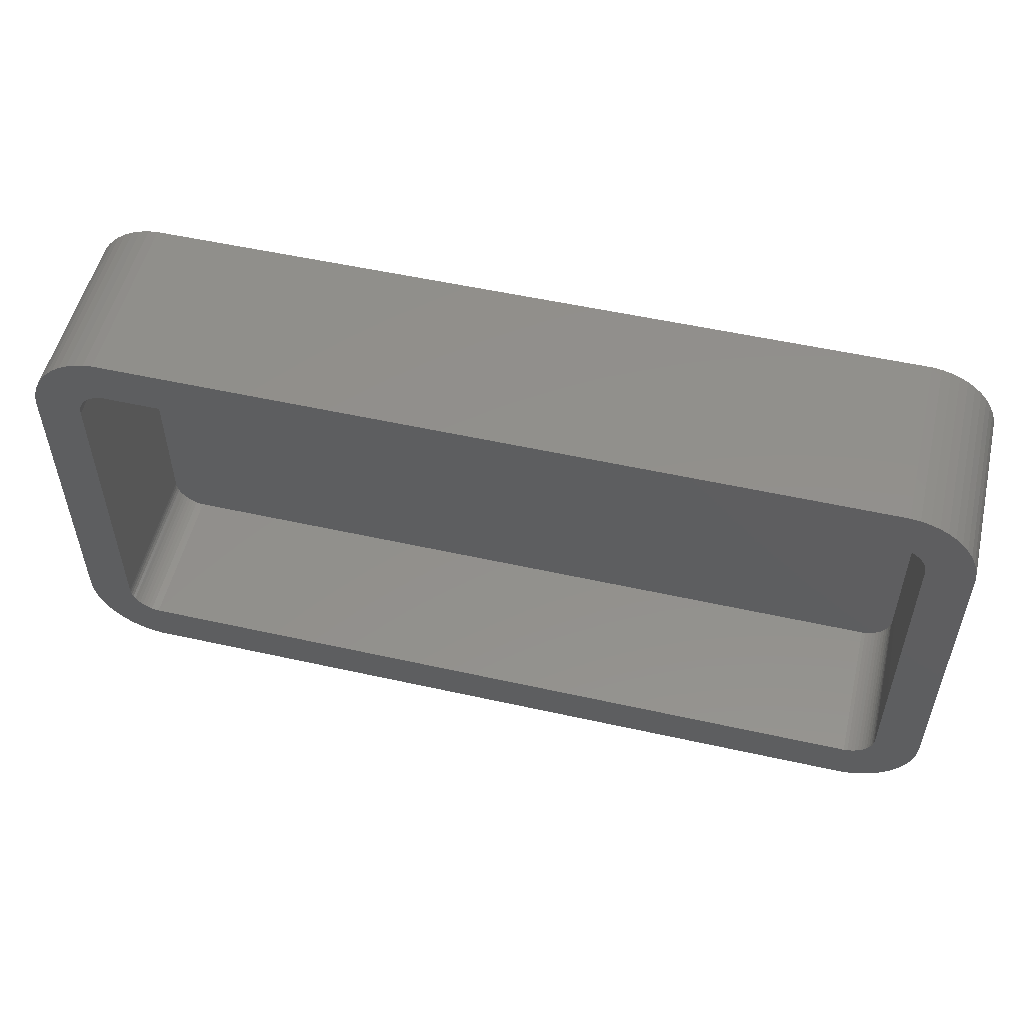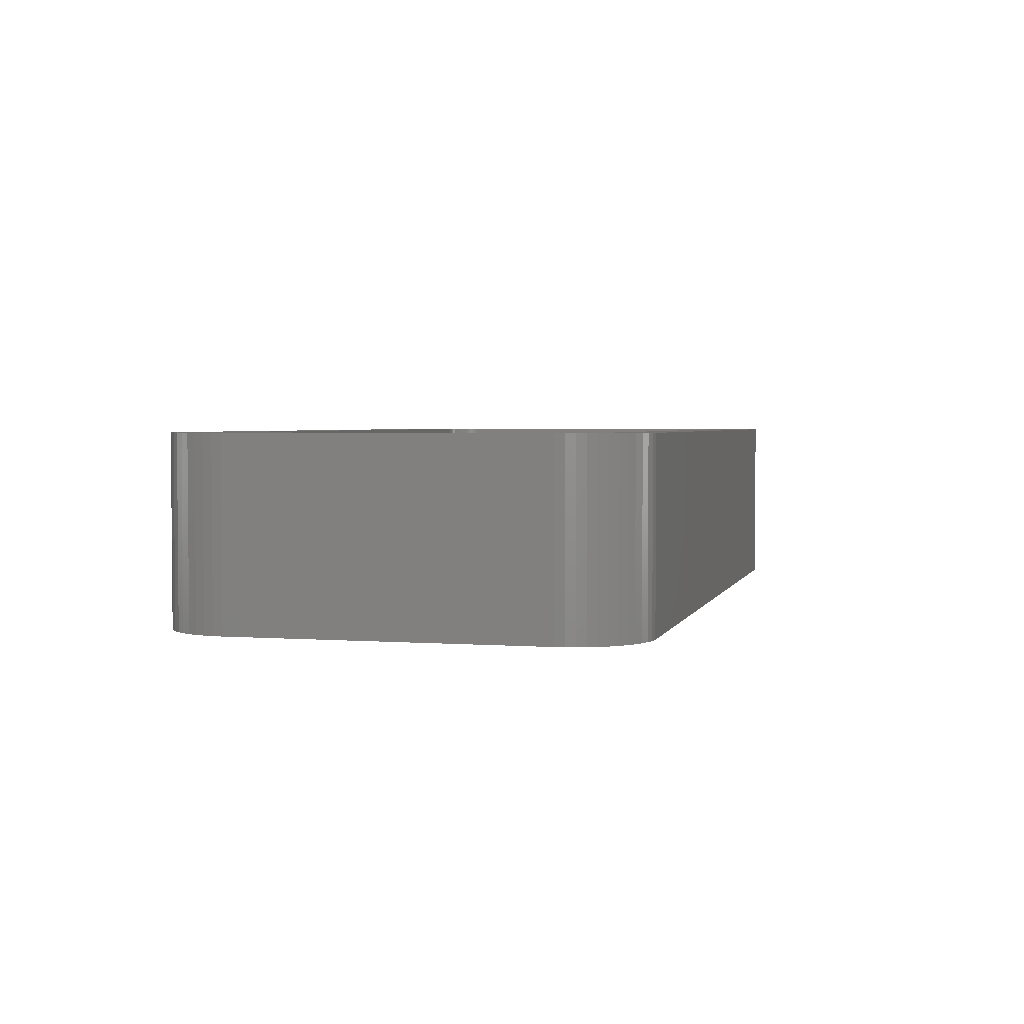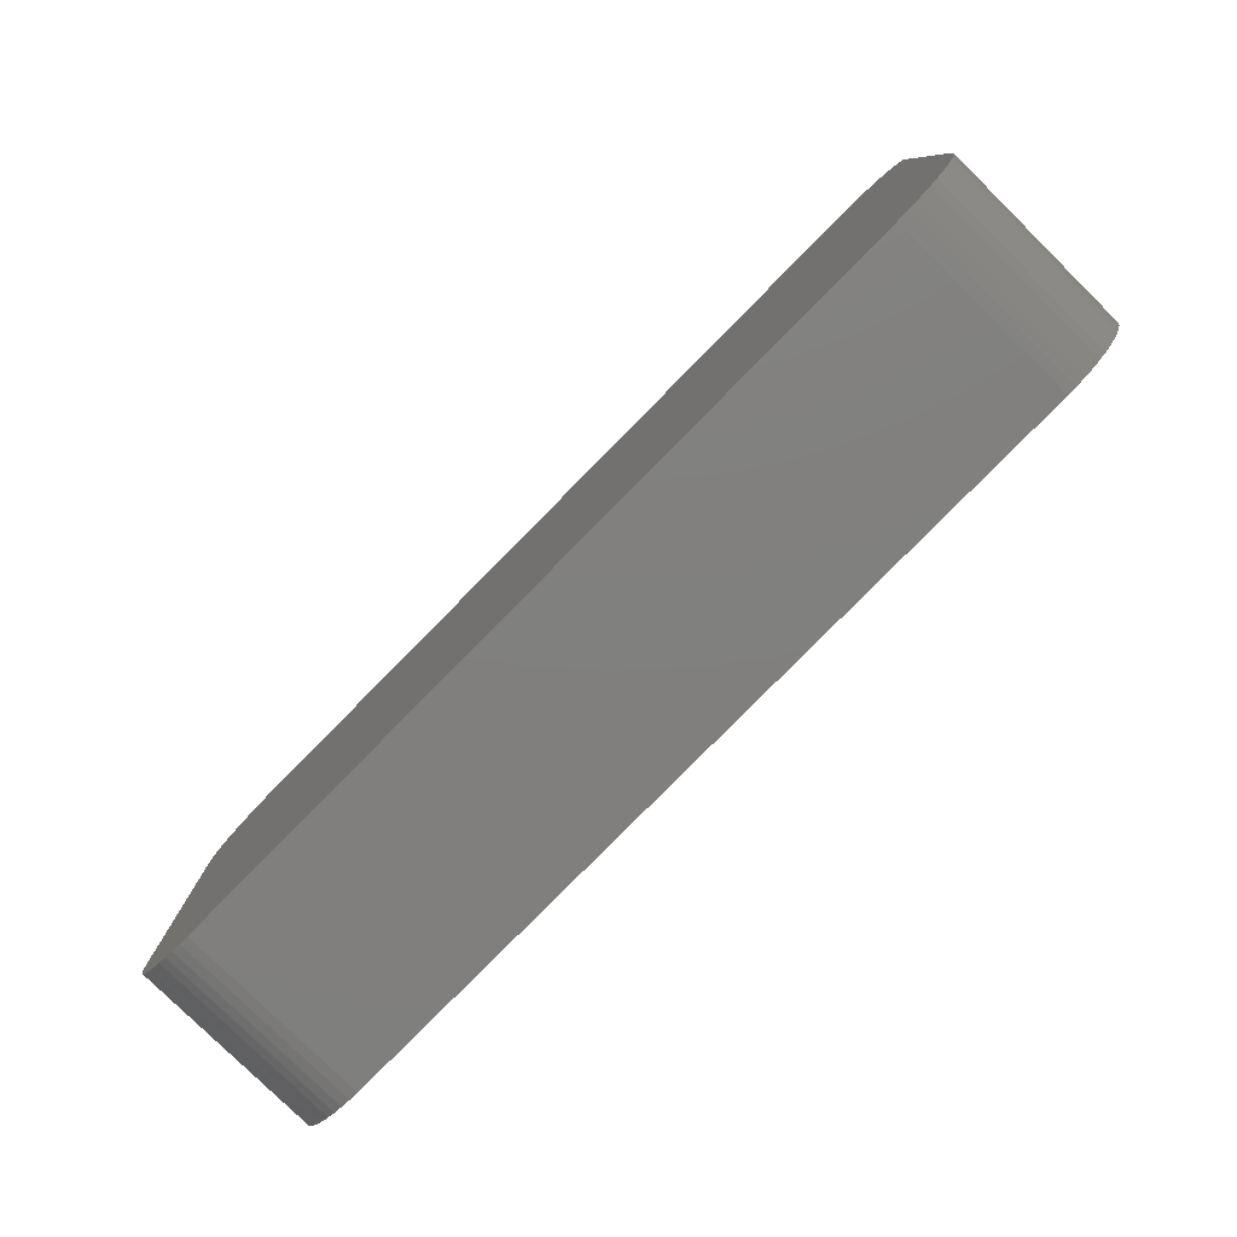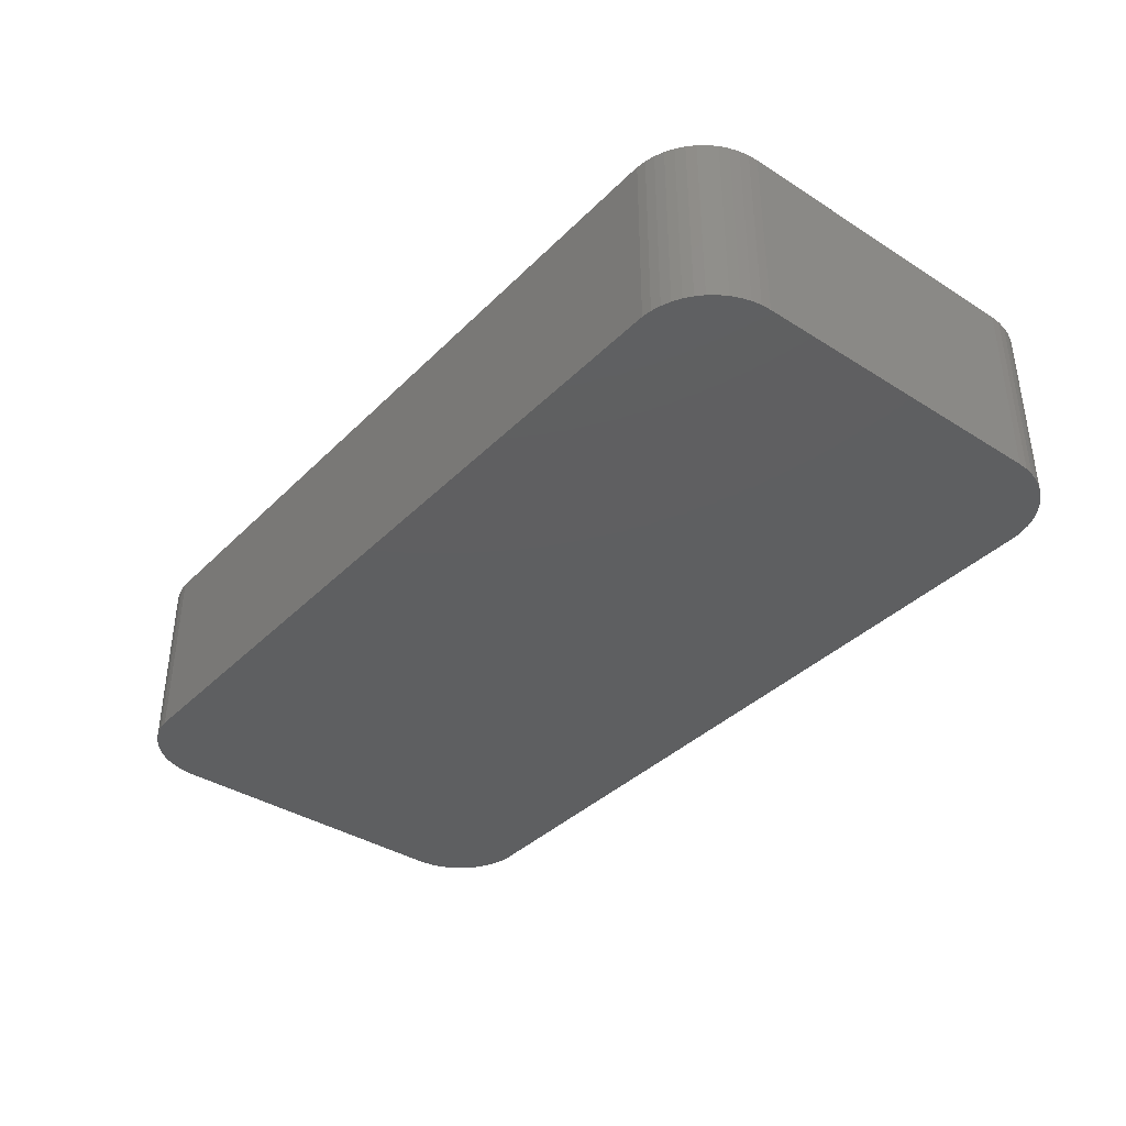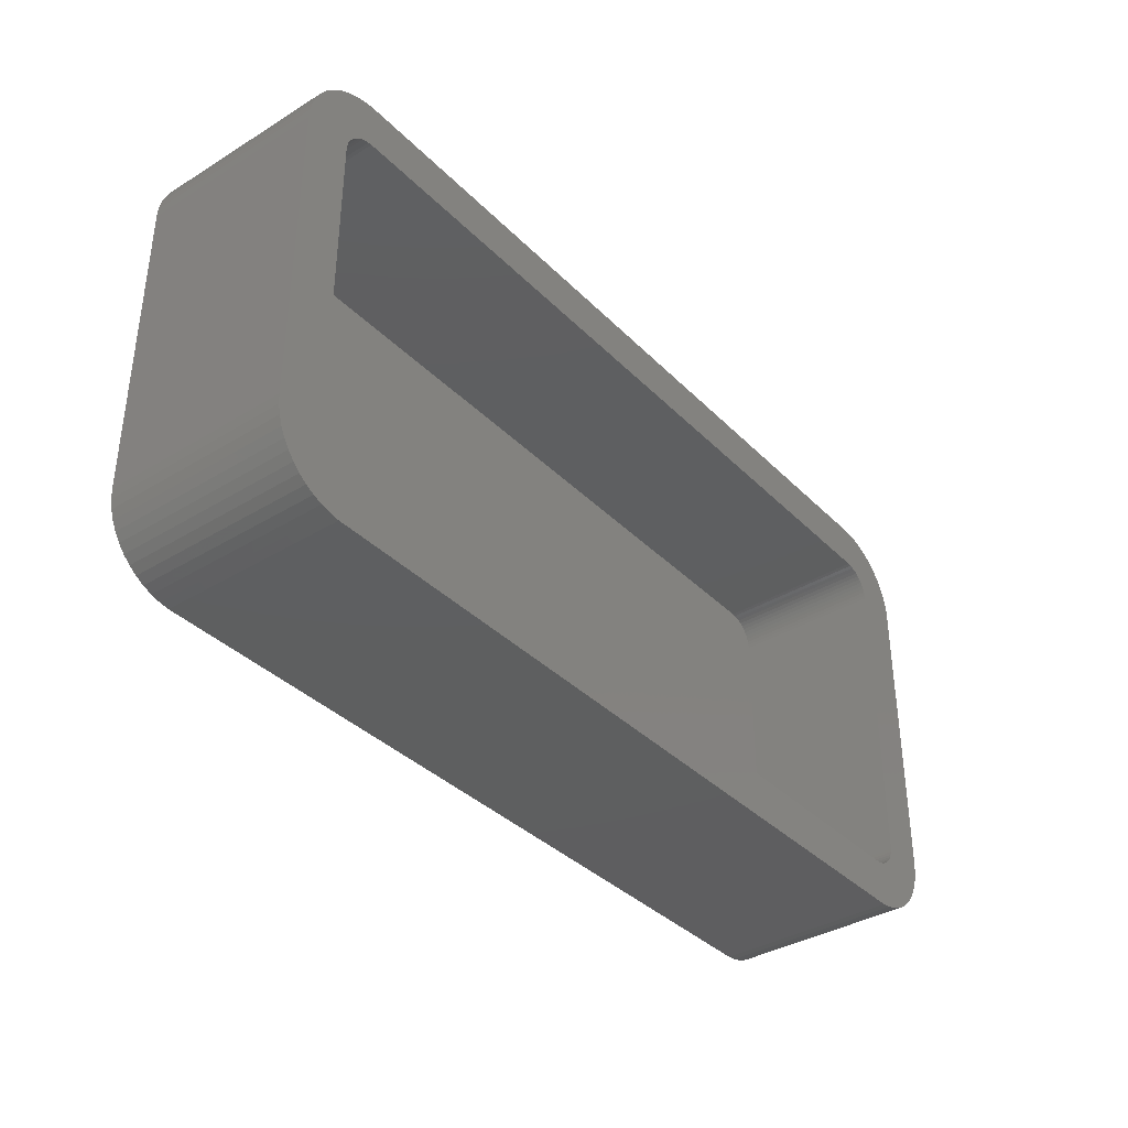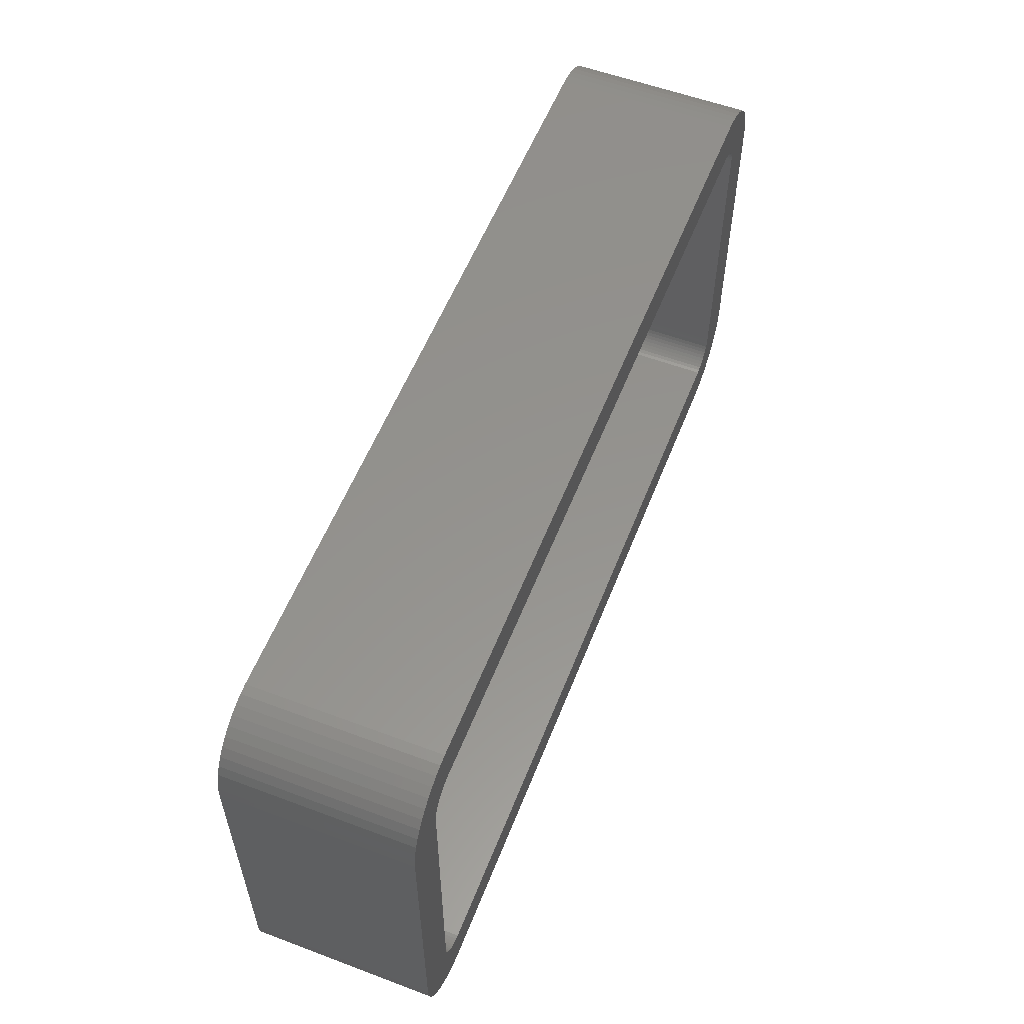
<metadata>
{"format":"stl","ext":"stl","renderer":"f3d","projection":"perspective","resolution":1024,"background":"white","views":[{"elev":53.2,"azim":13.4,"up":"+Y"},{"elev":2.9,"azim":104.2,"up":"+Z"},{"elev":-79.8,"azim":-134.6,"up":"+Y"},{"elev":-37.9,"azim":-128.9,"up":"+Z"},{"elev":-36.8,"azim":-51.7,"up":"+Y"},{"elev":56.5,"azim":-68.6,"up":"+Y"}]}
</metadata>
<code>
# stl→obj: 208 verts, 412 faces
v -30 -10 0
v -30 10 12
v -30 10 0
v -30 -10 12
v -29.96 -10.63 0
v -29.96 -10.63 12
v -29.96 10.63 12
v -29.96 10.63 0
v 29.05 12.94 12
v 28.64 13.42 0
v 28.64 13.42 12
v 29.05 12.94 0
v 27 10 12
v 30 10 12
v 29.96 10.63 12
v 30 -10 12
v 26.98 10.25 12
v 29.84 11.24 12
v 27 -10 12
v 26.94 10.5 12
v 29.65 11.84 12
v 29.96 -10.63 12
v 26.86 10.74 12
v 29.38 12.41 12
v 26.98 -10.25 12
v 26.75 10.96 12
v 29.84 -11.24 12
v 26.62 11.18 12
v 26.94 -10.5 12
v 26.46 11.37 12
v 28.19 13.85 12
v 29.65 -11.84 12
v 26.27 11.54 12
v 27.68 14.22 12
v 26.86 -10.74 12
v 26.07 11.69 12
v 27.13 14.52 12
v 29.38 -12.41 12
v 26.75 -10.96 12
v 25.85 11.81 12
v 26.55 14.76 12
v 25.62 11.9 12
v 25.94 14.91 12
v 25.37 11.96 12
v 25.31 14.99 12
v 25.13 12 12
v -25.13 12 12
v -25.31 14.99 12
v -25.37 11.96 12
v -25.94 14.91 12
v -25.62 11.9 12
v -26.55 14.76 12
v -25.85 11.81 12
v -27.13 14.52 12
v -26.07 11.69 12
v -27.68 14.22 12
v -26.27 11.54 12
v -28.19 13.85 12
v -26.46 11.37 12
v -28.64 13.42 12
v -26.62 11.18 12
v -29.38 12.41 12
v -26.75 10.96 12
v -29.05 12.94 12
v 29.05 -12.94 12
v 26.62 -11.18 12
v 28.64 -13.42 12
v 26.46 -11.37 12
v 28.19 -13.85 12
v 26.27 -11.54 12
v 27.68 -14.22 12
v 26.07 -11.69 12
v 27.13 -14.52 12
v 25.85 -11.81 12
v 26.55 -14.76 12
v 25.62 -11.9 12
v 25.94 -14.91 12
v 25.37 -11.96 12
v 25.31 -14.99 12
v 25.13 -12 12
v -25.13 -12 12
v -25.31 -14.99 12
v -25.37 -11.96 12
v -25.94 -14.91 12
v -25.62 -11.9 12
v -26.55 -14.76 12
v -25.85 -11.81 12
v -27.13 -14.52 12
v -26.07 -11.69 12
v -27.68 -14.22 12
v -26.27 -11.54 12
v -28.19 -13.85 12
v -26.46 -11.37 12
v -28.64 -13.42 12
v -26.62 -11.18 12
v -29.05 -12.94 12
v -26.75 -10.96 12
v -29.38 -12.41 12
v -26.86 -10.74 12
v -29.65 -11.84 12
v -26.94 -10.5 12
v -29.84 -11.24 12
v -26.98 -10.25 12
v -27 -10 12
v -27 10 12
v -26.86 10.74 12
v -29.65 11.84 12
v -26.94 10.5 12
v -29.84 11.24 12
v -26.98 10.25 12
v -25.31 -14.99 0
v 25.31 -14.99 0
v 30 -10 0
v 29.96 -10.63 0
v 30 10 0
v -26.55 14.76 0
v -27.13 14.52 0
v -25.94 14.91 0
v 25.31 14.99 0
v -25.31 14.99 0
v -27.13 -14.52 0
v -26.55 -14.76 0
v -28.64 -13.42 0
v -28.19 -13.85 0
v 29.65 11.84 0
v 29.84 11.24 0
v 25.94 14.91 0
v -29.05 12.94 0
v -28.64 13.42 0
v 29.84 -11.24 0
v 29.65 -11.84 0
v 29.96 10.63 0
v 29.38 -12.41 0
v 29.05 -12.94 0
v 28.64 -13.42 0
v 29.38 12.41 0
v 28.19 -13.85 0
v 27.68 -14.22 0
v 27.13 -14.52 0
v 28.19 13.85 0
v 26.55 -14.76 0
v 27.68 14.22 0
v 25.94 -14.91 0
v 27.13 14.52 0
v 26.55 14.76 0
v -25.94 -14.91 0
v -27.68 -14.22 0
v -27.68 14.22 0
v -29.05 -12.94 0
v -28.19 13.85 0
v -29.38 -12.41 0
v -29.65 -11.84 0
v -29.84 -11.24 0
v -29.38 12.41 0
v -29.65 11.84 0
v -29.84 11.24 0
v -27 10 2
v -27 -10 2
v -26.98 -10.25 2
v 26.86 10.74 2
v 26.75 10.96 2
v -26.98 10.25 2
v 26.94 -10.5 2
v 26.98 -10.25 2
v -26.07 11.69 2
v -25.85 11.81 2
v 25.13 -12 2
v -25.13 -12 2
v 25.85 -11.81 2
v 25.62 -11.9 2
v 27 -10 2
v 27 10 2
v -25.37 11.96 2
v -25.13 12 2
v 25.13 12 2
v -26.62 -11.18 2
v -26.46 -11.37 2
v -26.86 -10.74 2
v -26.75 -10.96 2
v -25.62 -11.9 2
v -25.85 -11.81 2
v -25.37 -11.96 2
v -26.27 -11.54 2
v 26.75 -10.96 2
v 26.86 -10.74 2
v 26.94 10.5 2
v 25.62 11.9 2
v 25.85 11.81 2
v 25.37 11.96 2
v -26.62 11.18 2
v -26.75 10.96 2
v -26.27 11.54 2
v 26.98 10.25 2
v 26.62 11.18 2
v 26.46 11.37 2
v 26.27 11.54 2
v 26.62 -11.18 2
v 26.07 11.69 2
v 26.46 -11.37 2
v 26.27 -11.54 2
v 26.07 -11.69 2
v 25.37 -11.96 2
v -25.62 11.9 2
v -26.46 11.37 2
v -26.07 -11.69 2
v -26.86 10.74 2
v -26.94 10.5 2
v -26.94 -10.5 2
f 1 2 3
f 2 1 4
f 5 4 1
f 4 5 6
f 3 7 8
f 7 3 2
f 9 10 11
f 10 9 12
f 13 14 15
f 14 13 16
f 17 15 18
f 19 16 13
f 20 18 21
f 16 19 22
f 23 21 24
f 25 22 19
f 26 24 9
f 22 25 27
f 28 9 11
f 29 27 25
f 30 11 31
f 27 29 32
f 33 31 34
f 35 32 29
f 36 34 37
f 32 35 38
f 39 38 35
f 15 17 13
f 18 20 17
f 21 23 20
f 24 26 23
f 9 28 26
f 40 37 41
f 11 30 28
f 31 33 30
f 34 36 33
f 42 41 43
f 37 40 36
f 41 42 40
f 43 44 42
f 45 44 43
f 45 46 44
f 45 47 46
f 48 47 45
f 48 49 47
f 50 49 48
f 49 50 51
f 52 51 50
f 51 52 53
f 54 53 52
f 53 54 55
f 56 55 54
f 55 56 57
f 58 57 56
f 57 58 59
f 60 59 58
f 59 60 61
f 62 63 64
f 61 64 63
f 64 61 60
f 38 39 65
f 66 65 39
f 65 66 67
f 68 67 66
f 67 68 69
f 70 69 68
f 69 70 71
f 72 71 70
f 71 72 73
f 74 73 72
f 73 74 75
f 76 75 74
f 75 76 77
f 78 77 76
f 78 79 77
f 80 79 78
f 81 79 80
f 81 82 79
f 83 82 81
f 84 83 85
f 86 85 87
f 83 84 82
f 88 87 89
f 90 89 91
f 92 91 93
f 85 86 84
f 94 93 95
f 96 95 97
f 98 97 99
f 100 99 101
f 102 101 103
f 87 88 86
f 6 103 104
f 105 2 104
f 63 62 106
f 4 104 2
f 107 106 62
f 6 104 4
f 106 107 108
f 89 90 88
f 109 108 107
f 91 92 90
f 108 109 110
f 93 94 92
f 7 110 109
f 95 96 94
f 110 7 105
f 97 98 96
f 105 7 2
f 99 100 98
f 101 102 100
f 103 6 102
f 111 79 82
f 79 111 112
f 22 113 16
f 113 22 114
f 16 115 14
f 115 16 113
f 116 54 52
f 54 116 117
f 118 52 50
f 52 118 116
f 119 48 45
f 48 119 120
f 121 86 88
f 86 121 122
f 123 92 94
f 92 123 124
f 18 125 21
f 125 18 126
f 127 45 43
f 45 127 119
f 128 60 129
f 60 128 64
f 112 113 114
f 113 112 115
f 112 114 130
f 119 115 112
f 112 130 131
f 115 119 132
f 112 131 133
f 132 119 126
f 112 133 134
f 126 119 125
f 112 134 135
f 125 119 136
f 112 135 137
f 136 119 12
f 112 137 138
f 12 119 10
f 112 138 139
f 10 119 140
f 112 139 141
f 140 119 142
f 112 141 143
f 142 119 144
f 144 119 145
f 145 119 127
f 111 119 112
f 111 120 119
f 1 111 146
f 111 1 120
f 1 146 122
f 3 120 1
f 1 122 121
f 120 3 118
f 1 121 147
f 118 3 116
f 1 147 124
f 116 3 117
f 1 124 123
f 117 3 148
f 1 123 149
f 148 3 150
f 1 149 151
f 150 3 129
f 1 151 152
f 129 3 128
f 1 152 153
f 128 3 154
f 1 153 5
f 154 3 155
f 155 3 156
f 156 3 8
f 152 102 153
f 102 152 100
f 123 96 149
f 96 123 94
f 151 100 152
f 100 151 98
f 122 84 86
f 84 122 146
f 124 90 92
f 90 124 147
f 112 77 79
f 77 112 143
f 27 114 22
f 114 27 130
f 139 71 73
f 71 139 138
f 67 134 65
f 134 67 135
f 32 130 27
f 130 32 131
f 15 126 18
f 126 15 132
f 14 132 15
f 132 14 115
f 24 12 9
f 12 24 136
f 21 136 24
f 136 21 125
f 142 37 34
f 37 142 144
f 10 31 11
f 31 10 140
f 144 41 37
f 41 144 145
f 8 109 156
f 109 8 7
f 155 62 154
f 62 155 107
f 117 56 54
f 56 117 148
f 150 60 58
f 60 150 129
f 120 50 48
f 50 120 118
f 153 6 5
f 6 153 102
f 149 98 151
f 98 149 96
f 146 82 84
f 82 146 111
f 147 88 90
f 88 147 121
f 138 69 71
f 69 138 137
f 137 67 69
f 67 137 135
f 65 133 38
f 133 65 134
f 140 34 31
f 34 140 142
f 145 43 41
f 43 145 127
f 156 107 155
f 107 156 109
f 154 64 128
f 64 154 62
f 148 58 56
f 58 148 150
f 141 73 75
f 73 141 139
f 143 75 77
f 75 143 141
f 38 131 32
f 131 38 133
f 104 157 105
f 157 104 158
f 103 158 104
f 158 103 159
f 160 26 161
f 26 160 23
f 105 162 110
f 162 105 157
f 163 25 164
f 25 163 29
f 165 53 55
f 53 165 166
f 167 81 80
f 81 167 168
f 169 76 74
f 76 169 170
f 164 19 171
f 19 164 25
f 171 13 172
f 13 171 19
f 173 47 49
f 47 173 174
f 174 46 47
f 46 174 175
f 93 176 95
f 176 93 177
f 97 178 99
f 178 97 179
f 180 87 85
f 87 180 181
f 168 83 81
f 83 168 182
f 183 93 91
f 93 183 177
f 184 35 185
f 35 184 39
f 186 23 160
f 23 186 20
f 187 40 42
f 40 187 188
f 175 44 46
f 44 175 189
f 63 190 61
f 190 63 191
f 192 55 57
f 55 192 165
f 175 172 193
f 172 175 171
f 175 193 186
f 167 171 175
f 175 186 160
f 171 167 164
f 175 160 161
f 164 167 163
f 175 161 194
f 163 167 185
f 175 194 195
f 185 167 184
f 175 195 196
f 184 167 197
f 175 196 198
f 197 167 199
f 175 198 188
f 199 167 200
f 175 188 187
f 200 167 201
f 175 187 189
f 201 167 169
f 169 167 170
f 170 167 202
f 174 167 175
f 174 168 167
f 157 174 173
f 174 157 168
f 157 173 203
f 158 168 157
f 157 203 166
f 168 158 182
f 157 166 165
f 182 158 180
f 157 165 192
f 180 158 181
f 157 192 204
f 181 158 205
f 157 204 190
f 205 158 183
f 157 190 191
f 183 158 177
f 157 191 206
f 177 158 176
f 157 206 207
f 176 158 179
f 157 207 162
f 179 158 178
f 178 158 208
f 208 158 159
f 99 208 101
f 208 99 178
f 101 159 103
f 159 101 208
f 95 179 97
f 179 95 176
f 182 85 83
f 85 182 180
f 181 89 87
f 89 181 205
f 202 80 78
f 80 202 167
f 185 29 163
f 29 185 35
f 193 20 186
f 20 193 17
f 172 17 193
f 17 172 13
f 194 30 195
f 30 194 28
f 161 28 194
f 28 161 26
f 196 30 33
f 30 196 195
f 188 36 40
f 36 188 198
f 203 49 51
f 49 203 173
f 204 57 59
f 57 204 192
f 166 51 53
f 51 166 203
f 205 91 89
f 91 205 183
f 170 78 76
f 78 170 202
f 199 66 197
f 66 199 68
f 197 39 184
f 39 197 66
f 198 33 36
f 33 198 196
f 189 42 44
f 42 189 187
f 110 207 108
f 207 110 162
f 61 204 59
f 204 61 190
f 201 74 72
f 74 201 169
f 199 70 68
f 70 199 200
f 200 72 70
f 72 200 201
f 108 206 106
f 206 108 207
f 106 191 63
f 191 106 206

</code>
